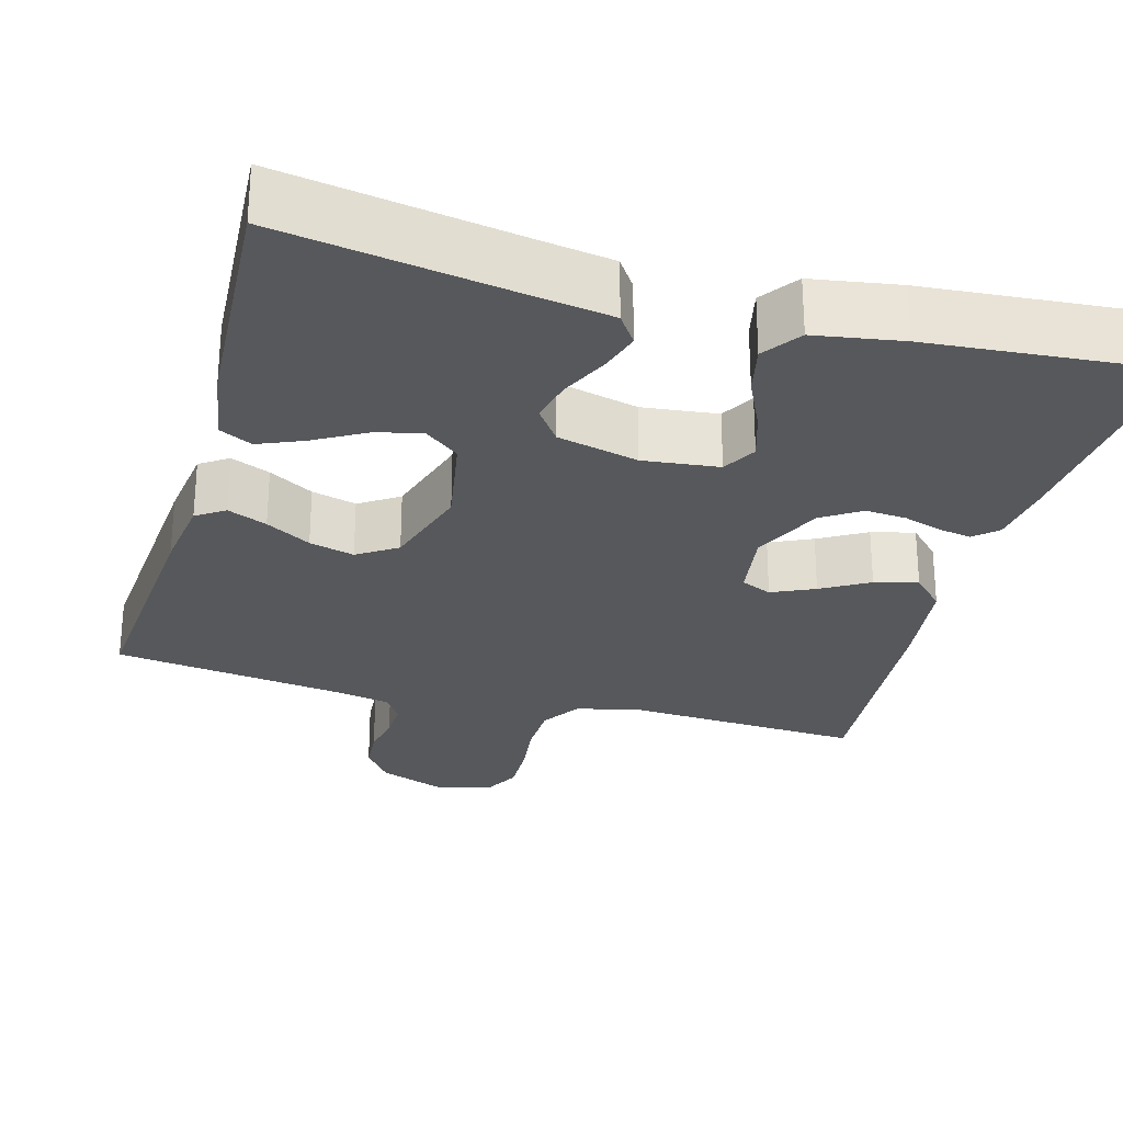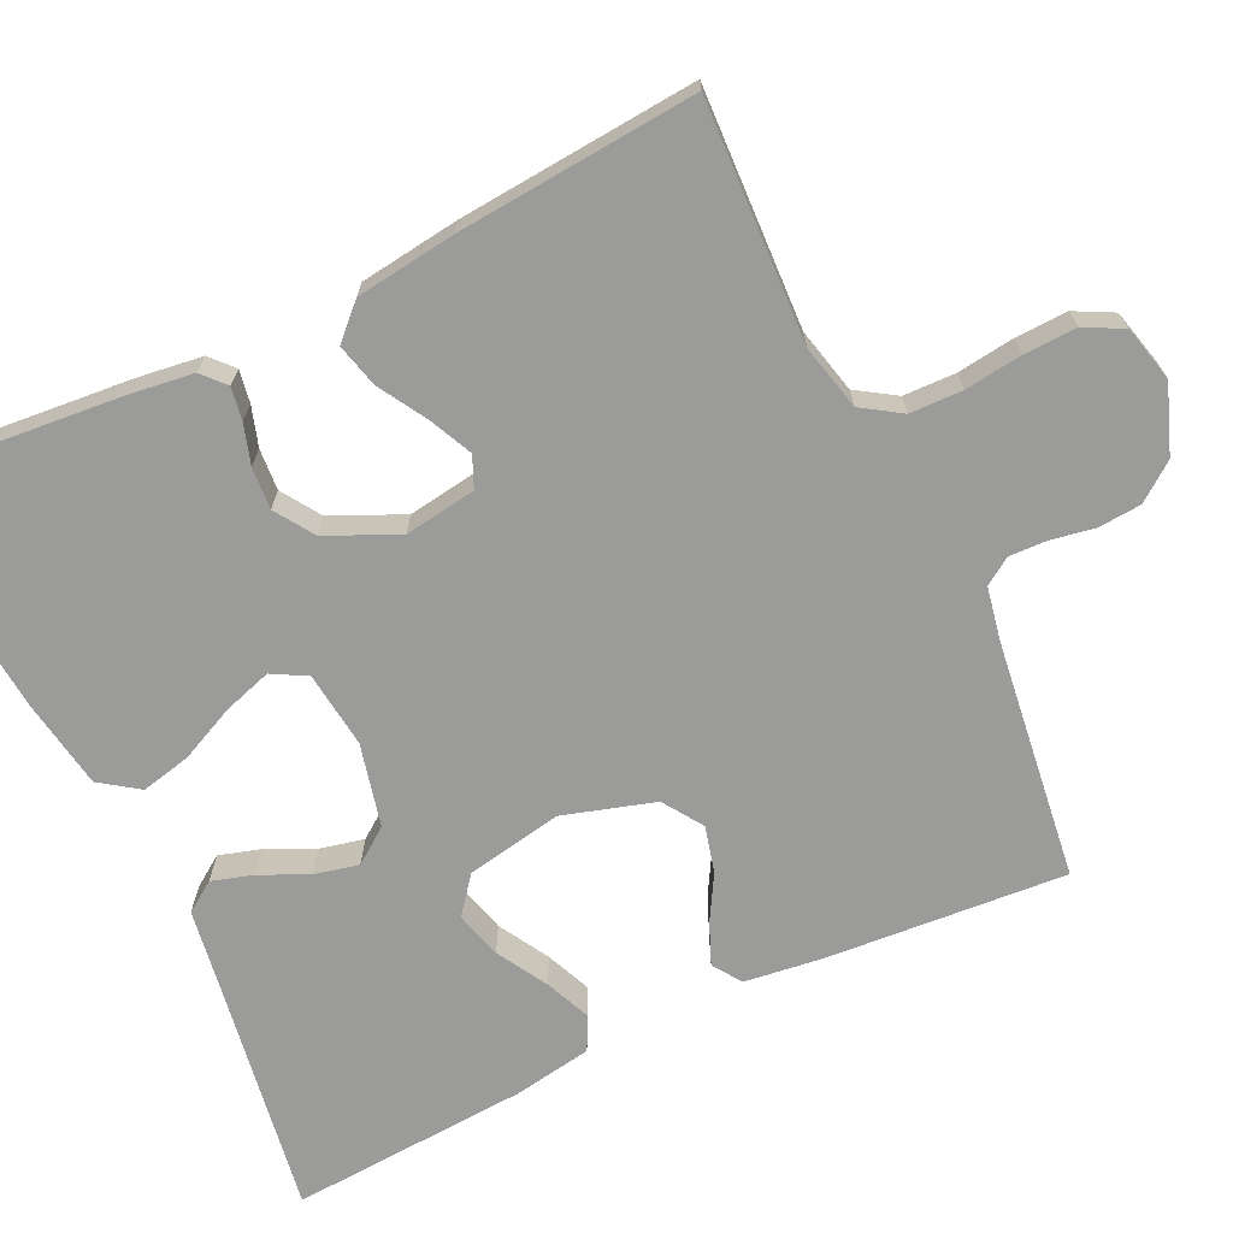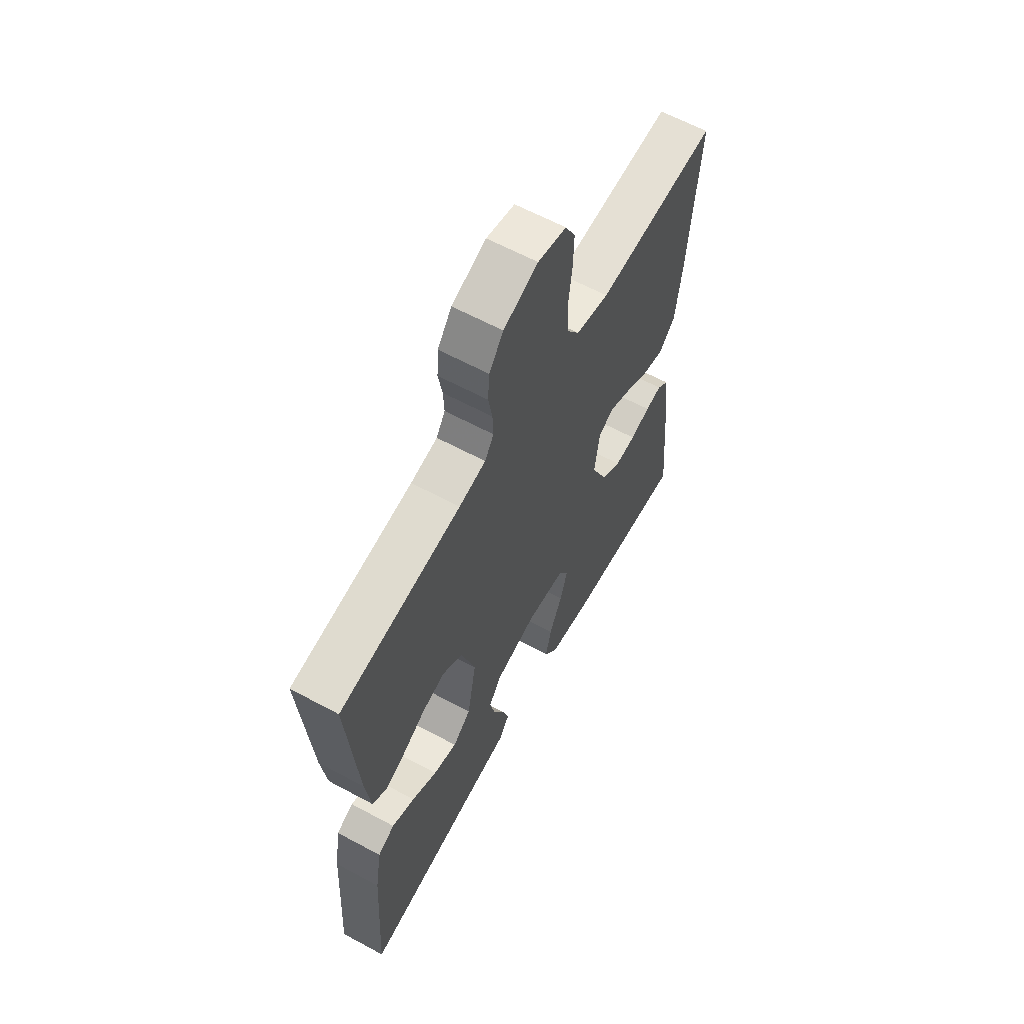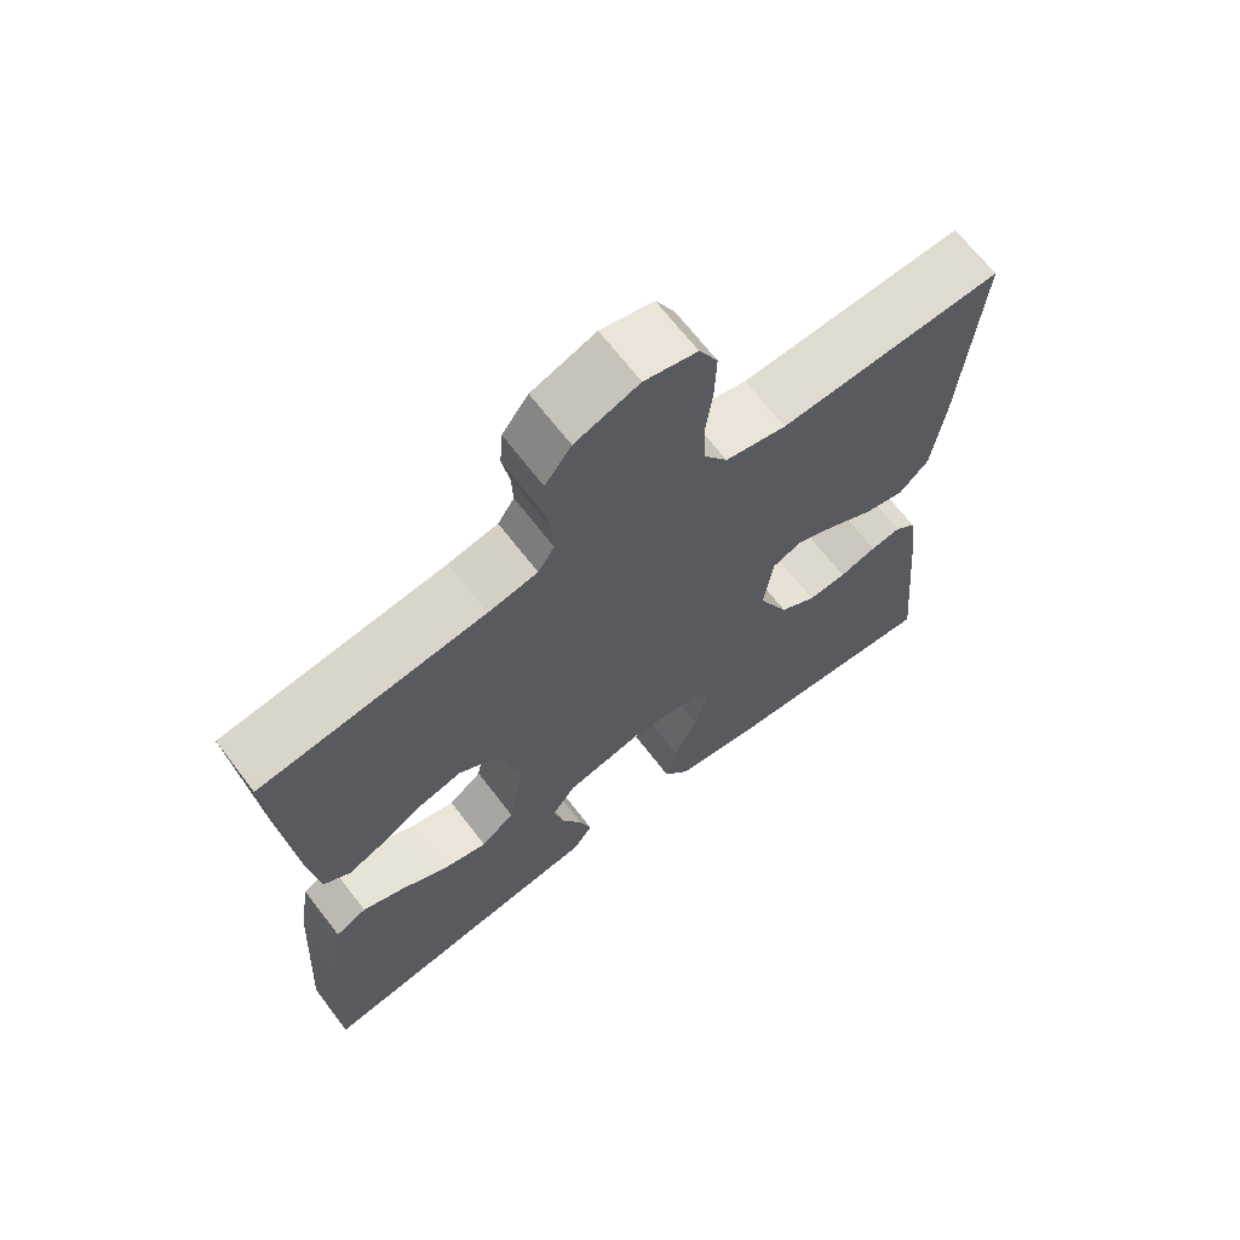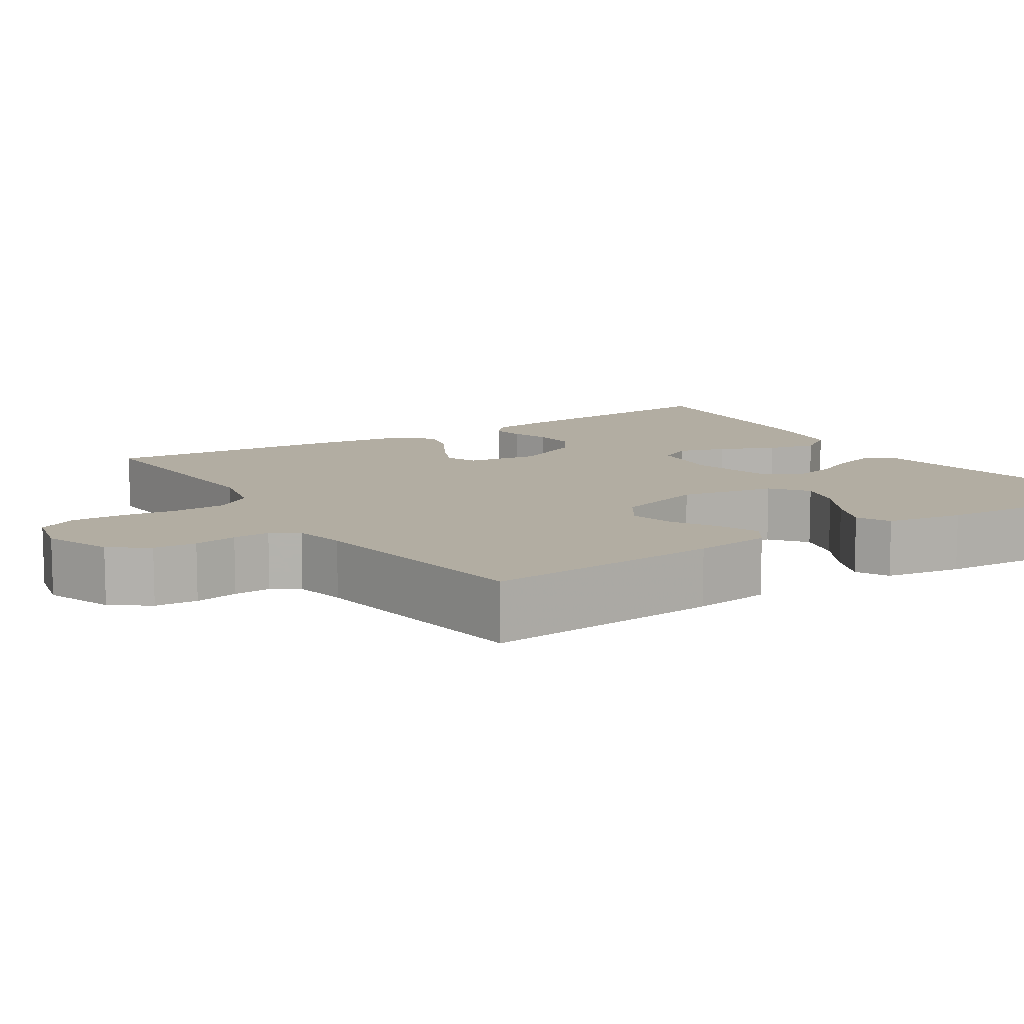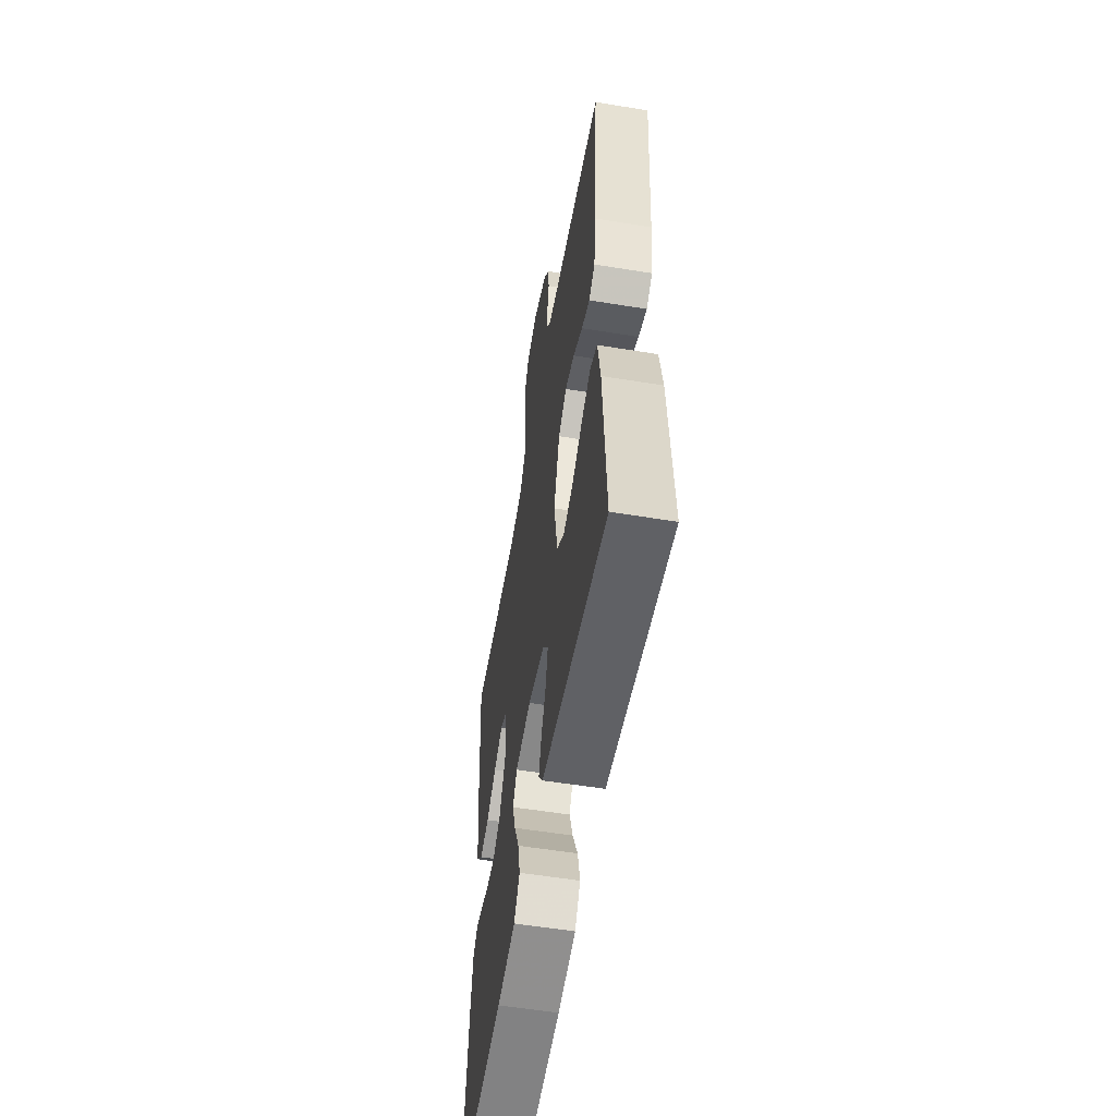
<metadata>
{"format":"obj","ext":"obj","renderer":"f3d","projection":"perspective","resolution":1024,"background":"white","views":[{"elev":-27.7,"azim":164.4,"up":"+Y"},{"elev":-69.6,"azim":-64.3,"up":"+Y"},{"elev":62.2,"azim":118.7,"up":"+Z"},{"elev":67.4,"azim":142.5,"up":"+Z"},{"elev":10.6,"azim":57.1,"up":"+Y"},{"elev":-56.1,"azim":80.3,"up":"+Z"}]}
</metadata>
<code>
v -0.5 0.07 0.5
v -0.2 0.07 0.485
v -0.118 0.07 0.504
v -0.086 0.07 0.553
v -0.084 0.07 0.619
v -0.093 0.07 0.691
v -0.095 0.07 0.757
v -0.07 0.07 0.805
v 0 0.07 0.822
v 0.085 0.07 0.79
v 0.12 0.07 0.743
v 0.124 0.07 0.689
v 0.114 0.07 0.634
v 0.112 0.07 0.587
v 0.134 0.07 0.553
v 0.2 0.07 0.54
v 0.5 0.07 0.5
v 0.476 0.07 0.2
v 0.463 0.07 0.102
v 0.427 0.07 0.078
v 0.377 0.07 0.099
v 0.32 0.07 0.132
v 0.263 0.07 0.147
v 0.213 0.07 0.114
v 0.178 0.07 0
v 0.2 0.07 -0.121
v 0.245 0.07 -0.157
v 0.304 0.07 -0.141
v 0.367 0.07 -0.105
v 0.424 0.07 -0.081
v 0.466 0.07 -0.102
v 0.482 0.07 -0.2
v 0.5 0.07 -0.5
v 0.2 0.07 -0.451
v 0.104 0.07 -0.436
v 0.078 0.07 -0.398
v 0.094 0.07 -0.346
v 0.122 0.07 -0.287
v 0.135 0.07 -0.231
v 0.103 0.07 -0.187
v 0 0.07 -0.162
v -0.096 0.07 -0.173
v -0.12 0.07 -0.216
v -0.101 0.07 -0.277
v -0.069 0.07 -0.346
v -0.055 0.07 -0.409
v -0.089 0.07 -0.457
v -0.2 0.07 -0.475
v -0.5 0.07 -0.5
v -0.472 0.07 -0.2
v -0.461 0.07 -0.12
v -0.432 0.07 -0.094
v -0.391 0.07 -0.101
v -0.341 0.07 -0.117
v -0.289 0.07 -0.121
v -0.24 0.07 -0.089
v -0.199 0.07 0
v -0.212 0.07 0.09
v -0.251 0.07 0.107
v -0.305 0.07 0.082
v -0.365 0.07 0.047
v -0.42 0.07 0.033
v -0.46 0.07 0.074
v -0.476 0.07 0.2
v -0.5 0 0.5
v -0.2 0 0.485
v -0.118 0 0.504
v -0.086 0 0.553
v -0.084 0 0.619
v -0.093 0 0.691
v -0.095 0 0.757
v -0.07 0 0.805
v 0 0 0.822
v 0.085 0 0.79
v 0.12 0 0.743
v 0.124 0 0.689
v 0.114 0 0.634
v 0.112 0 0.587
v 0.134 0 0.553
v 0.2 0 0.54
v 0.5 0 0.5
v 0.476 0 0.2
v 0.463 0 0.102
v 0.427 0 0.078
v 0.377 0 0.099
v 0.32 0 0.132
v 0.263 0 0.147
v 0.213 0 0.114
v 0.178 0 0
v 0.2 0 -0.121
v 0.245 0 -0.157
v 0.304 0 -0.141
v 0.367 0 -0.105
v 0.424 0 -0.081
v 0.466 0 -0.102
v 0.482 0 -0.2
v 0.5 0 -0.5
v 0.2 0 -0.451
v 0.104 0 -0.436
v 0.078 0 -0.398
v 0.094 0 -0.346
v 0.122 0 -0.287
v 0.135 0 -0.231
v 0.103 0 -0.187
v 0 0 -0.162
v -0.096 0 -0.173
v -0.12 0 -0.216
v -0.101 0 -0.277
v -0.069 0 -0.346
v -0.055 0 -0.409
v -0.089 0 -0.457
v -0.2 0 -0.475
v -0.5 0 -0.5
v -0.472 0 -0.2
v -0.461 0 -0.12
v -0.432 0 -0.094
v -0.391 0 -0.101
v -0.341 0 -0.117
v -0.289 0 -0.121
v -0.24 0 -0.089
v -0.199 0 0
v -0.212 0 0.09
v -0.251 0 0.107
v -0.305 0 0.082
v -0.365 0 0.047
v -0.42 0 0.033
v -0.46 0 0.074
v -0.476 0 0.2
f 63 64 1 2
f 60 61 62 63
f 59 60 63 2
f 58 59 2 3
f 57 58 3 4
f 51 52 53 54
f 51 54 55
f 50 51 55
f 49 50 55
f 48 49 55 56
f 44 45 46 47
f 43 44 47 48
f 35 36 37 38
f 34 35 38 39
f 33 34 39
f 32 33 39 40
f 28 29 30 31
f 27 28 31 32
f 19 20 21 22
f 19 22 23
f 16 17 18 19
f 15 16 19 23
f 14 15 23 24
f 10 11 12 13
f 10 13 14
f 9 10 14
f 5 6 7 8
f 4 5 8 9
f 57 4 9 14
f 43 48 56 57
f 42 43 57 14
f 27 32 40 41
f 26 27 41
f 25 26 41 42
f 14 24 25 42
f 66 65 128 127
f 127 126 125 124
f 66 127 124 123
f 67 66 123 122
f 68 67 122 121
f 118 117 116 115
f 119 118 115
f 119 115 114
f 119 114 113
f 120 119 113 112
f 111 110 109 108
f 112 111 108 107
f 102 101 100 99
f 103 102 99 98
f 103 98 97
f 104 103 97 96
f 95 94 93 92
f 96 95 92 91
f 86 85 84 83
f 87 86 83
f 83 82 81 80
f 87 83 80 79
f 88 87 79 78
f 77 76 75 74
f 78 77 74
f 78 74 73
f 72 71 70 69
f 73 72 69 68
f 78 73 68 121
f 121 120 112 107
f 78 121 107 106
f 105 104 96 91
f 105 91 90
f 106 105 90 89
f 106 89 88 78
f 1 65 66 2
f 2 66 67 3
f 3 67 68 4
f 4 68 69 5
f 5 69 70 6
f 6 70 71 7
f 7 71 72 8
f 8 72 73 9
f 9 73 74 10
f 10 74 75 11
f 11 75 76 12
f 12 76 77 13
f 13 77 78 14
f 14 78 79 15
f 15 79 80 16
f 16 80 81 17
f 17 81 82 18
f 18 82 83 19
f 19 83 84 20
f 20 84 85 21
f 21 85 86 22
f 22 86 87 23
f 23 87 88 24
f 24 88 89 25
f 25 89 90 26
f 26 90 91 27
f 27 91 92 28
f 28 92 93 29
f 29 93 94 30
f 30 94 95 31
f 31 95 96 32
f 32 96 97 33
f 33 97 98 34
f 34 98 99 35
f 35 99 100 36
f 36 100 101 37
f 37 101 102 38
f 38 102 103 39
f 39 103 104 40
f 40 104 105 41
f 41 105 106 42
f 42 106 107 43
f 43 107 108 44
f 44 108 109 45
f 45 109 110 46
f 46 110 111 47
f 47 111 112 48
f 48 112 113 49
f 49 113 114 50
f 50 114 115 51
f 51 115 116 52
f 52 116 117 53
f 53 117 118 54
f 54 118 119 55
f 55 119 120 56
f 56 120 121 57
f 57 121 122 58
f 58 122 123 59
f 59 123 124 60
f 60 124 125 61
f 61 125 126 62
f 62 126 127 63
f 63 127 128 64
f 64 128 65 1

</code>
